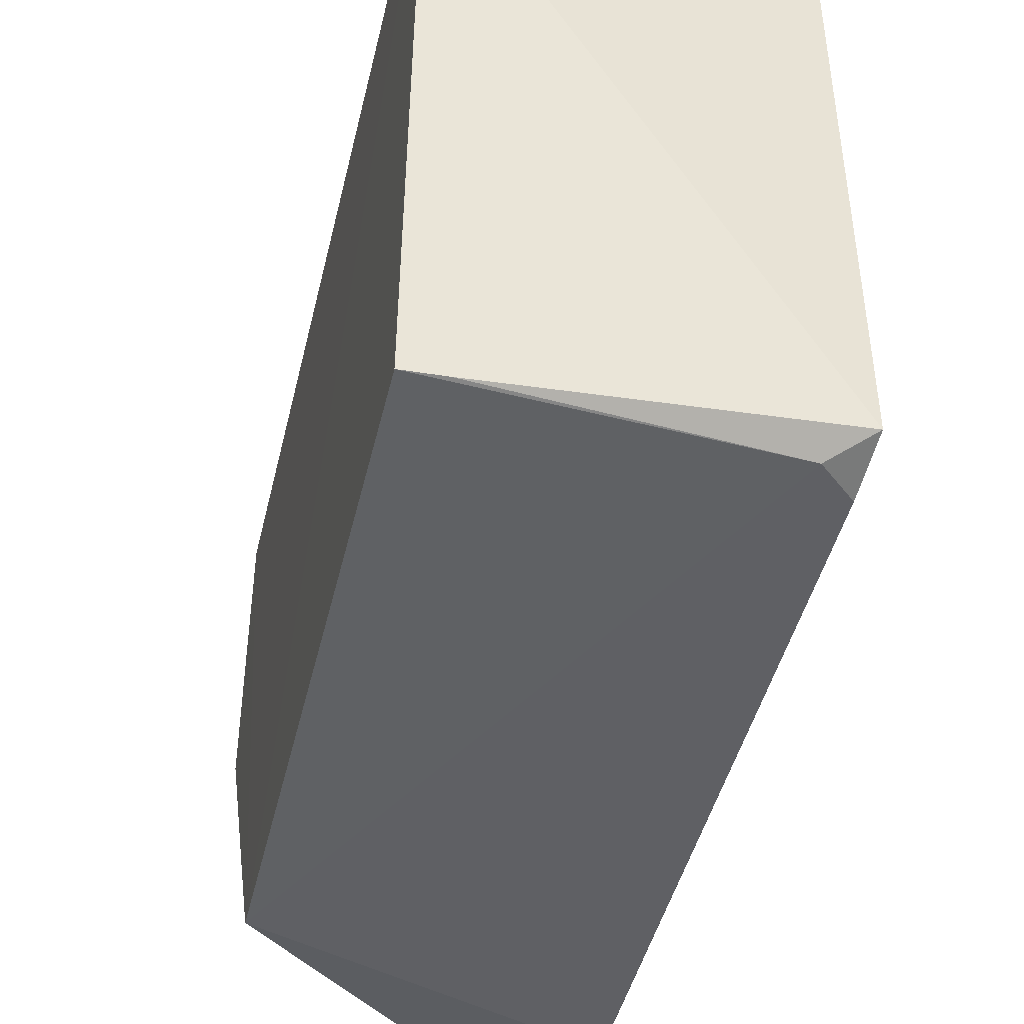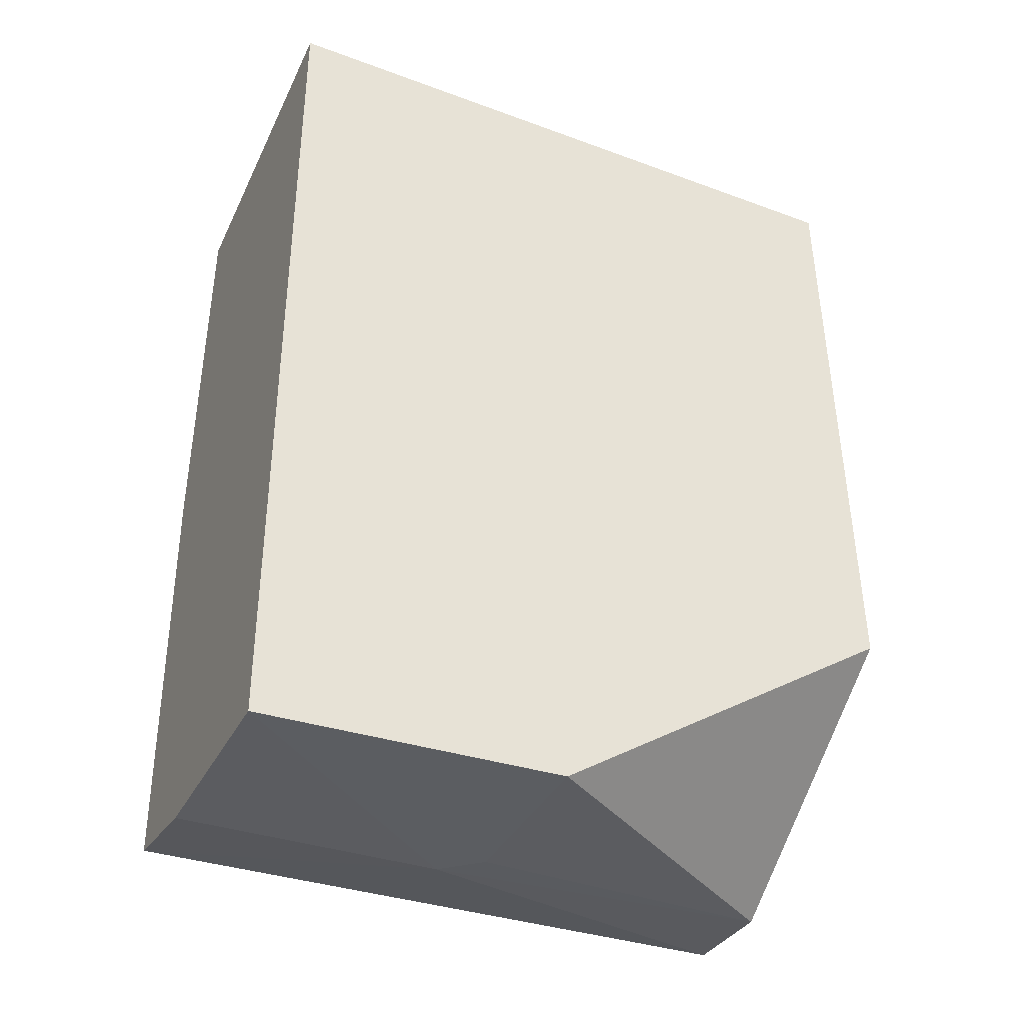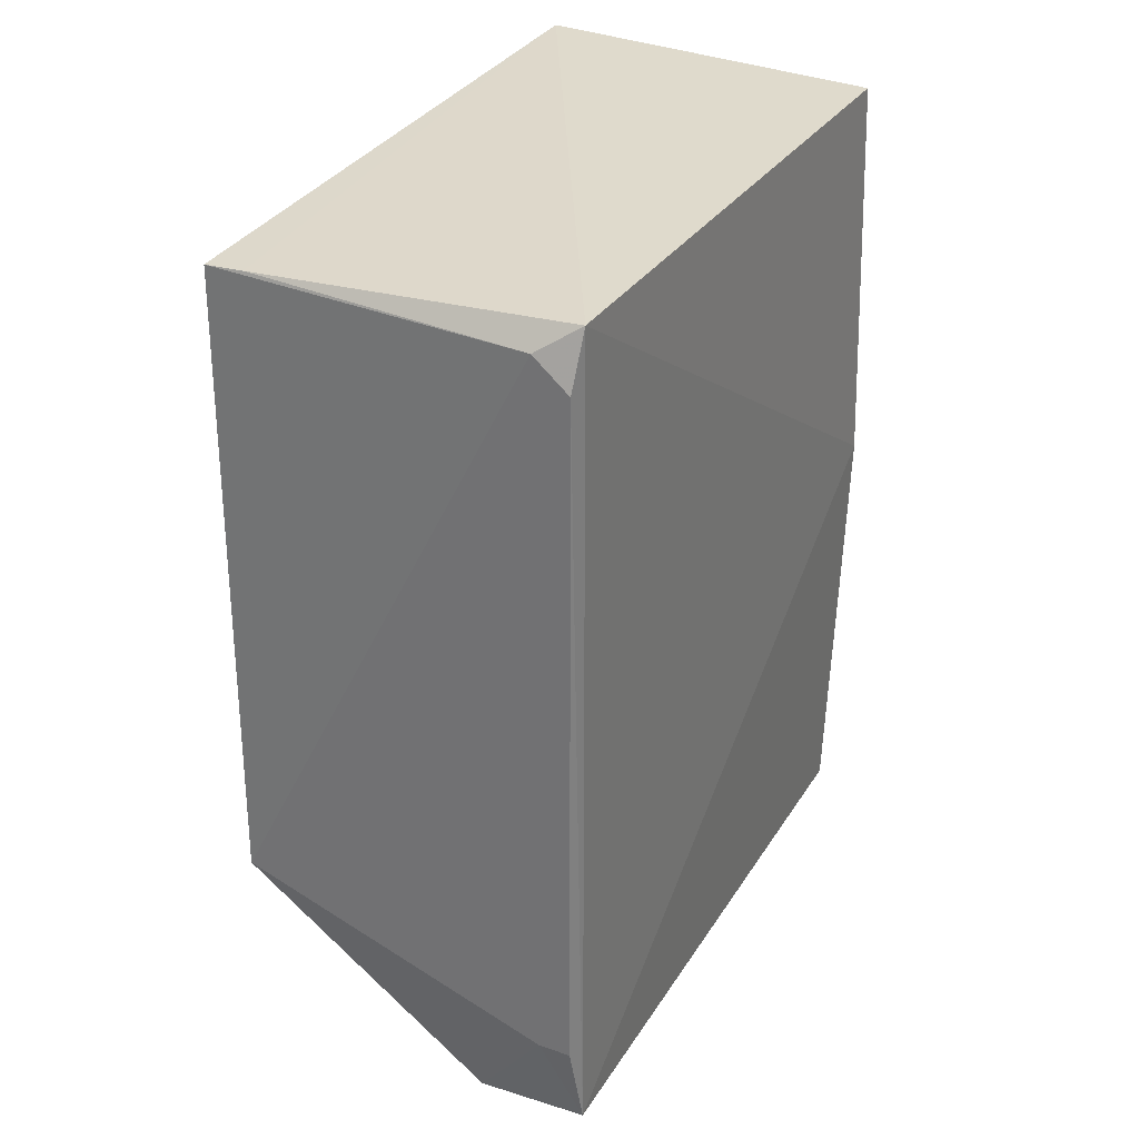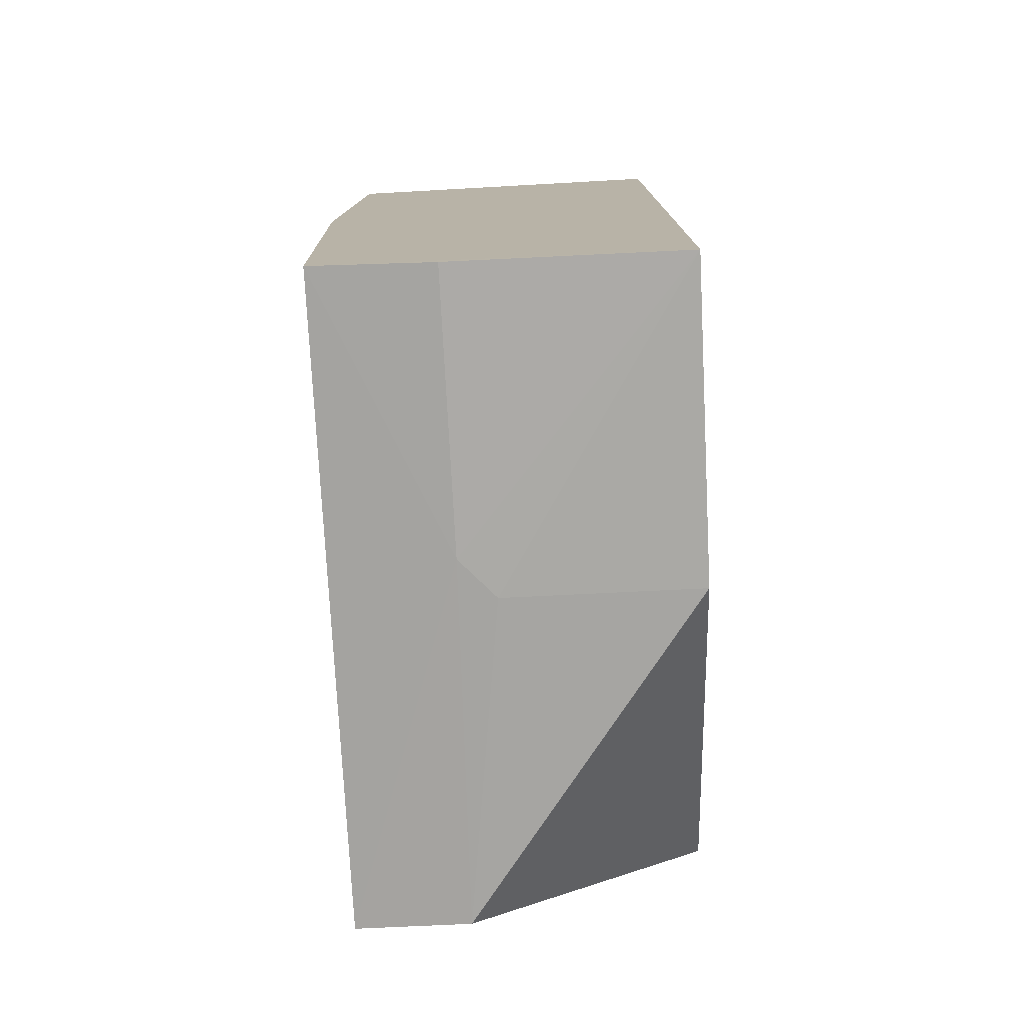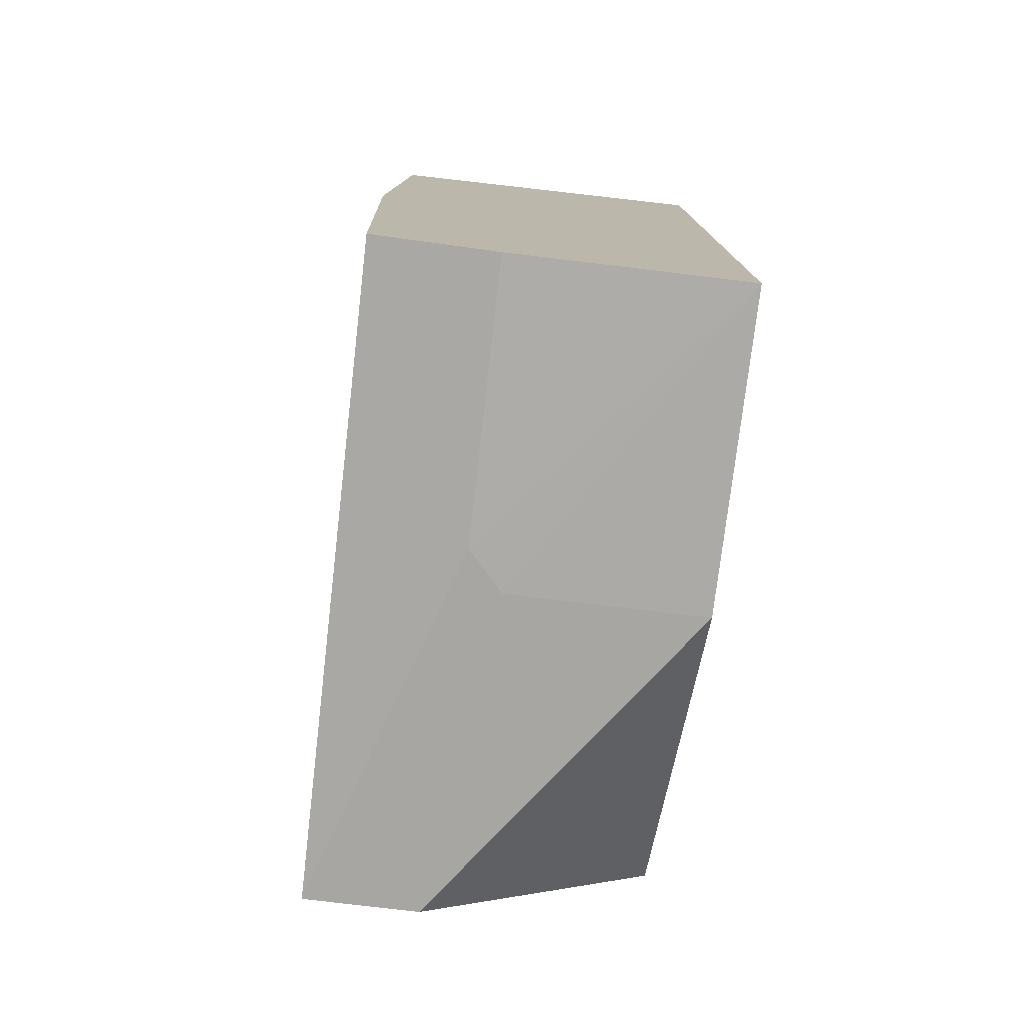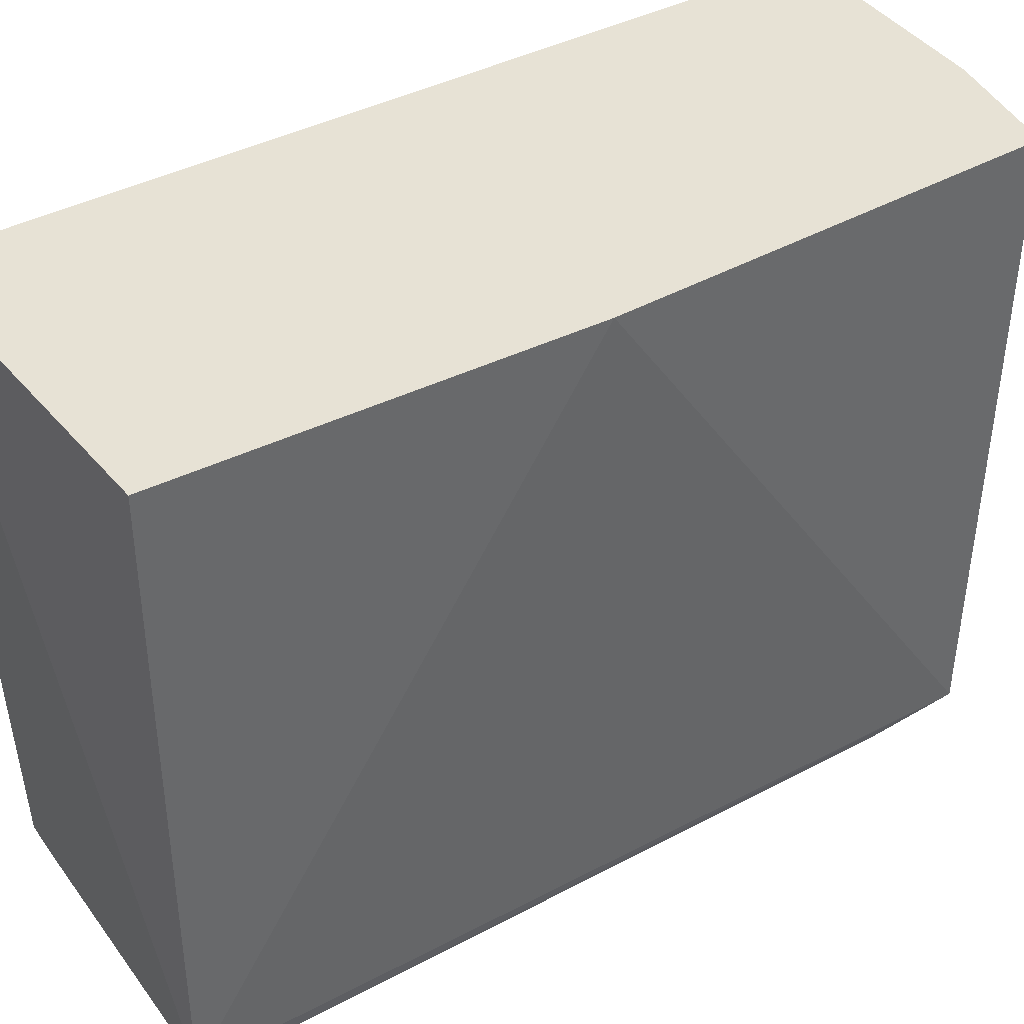
<metadata>
{"format":"obj","ext":"obj","renderer":"f3d","projection":"perspective","resolution":1024,"background":"white","views":[{"elev":-45.4,"azim":166.7,"up":"+Z"},{"elev":-37.0,"azim":66.1,"up":"+Y"},{"elev":31.0,"azim":-153.6,"up":"+Y"},{"elev":-76.6,"azim":2.9,"up":"+Y"},{"elev":-76.9,"azim":-6.7,"up":"+Y"},{"elev":40.1,"azim":-123.3,"up":"+Z"}]}
</metadata>
<code>
v -0.01327 0.02071 0.03175
v -0.01326 -0.02098 0.03176
v -0.01323 -0.009698 0.0005518
v -0.02768 0.01888 0.001021
v -0.03031 0.001136 0.03175
v -0.01327 0.01969 0.001043
v -0.02969 0.01996 0.03172
v -0.02962 -0.01937 0.001713
v -0.02951 0.02004 0.001899
v -0.01327 -0.02073 0.01729
v -0.0297 -0.01956 0.03175
v -0.0293 -0.01523 0.000986
v -0.01507 0.01974 0.001087
v -0.02429 -0.01983 0.001904
v -0.02399 -0.02058 0.01907
v -0.02781 -0.01517 0.000927
v -0.02931 0.01741 0.001075
v -0.02403 -0.02061 0.03175
v -0.0223 -0.02061 0.01727
f 1 2 3
f 5 2 1
f 6 1 3
f 6 3 4
f 7 5 1
f 9 8 5
f 9 5 7
f 9 7 1
f 10 3 2
f 11 2 5
f 11 5 8
f 13 6 4
f 13 4 9
f 13 9 1
f 13 1 6
f 14 3 10
f 15 11 8
f 15 8 14
f 16 4 3
f 16 3 14
f 16 14 8
f 16 8 12
f 17 9 4
f 17 16 12
f 17 4 16
f 17 12 8
f 17 8 9
f 18 15 2
f 18 2 11
f 18 11 15
f 19 15 14
f 19 14 10
f 19 10 2
f 19 2 15

</code>
